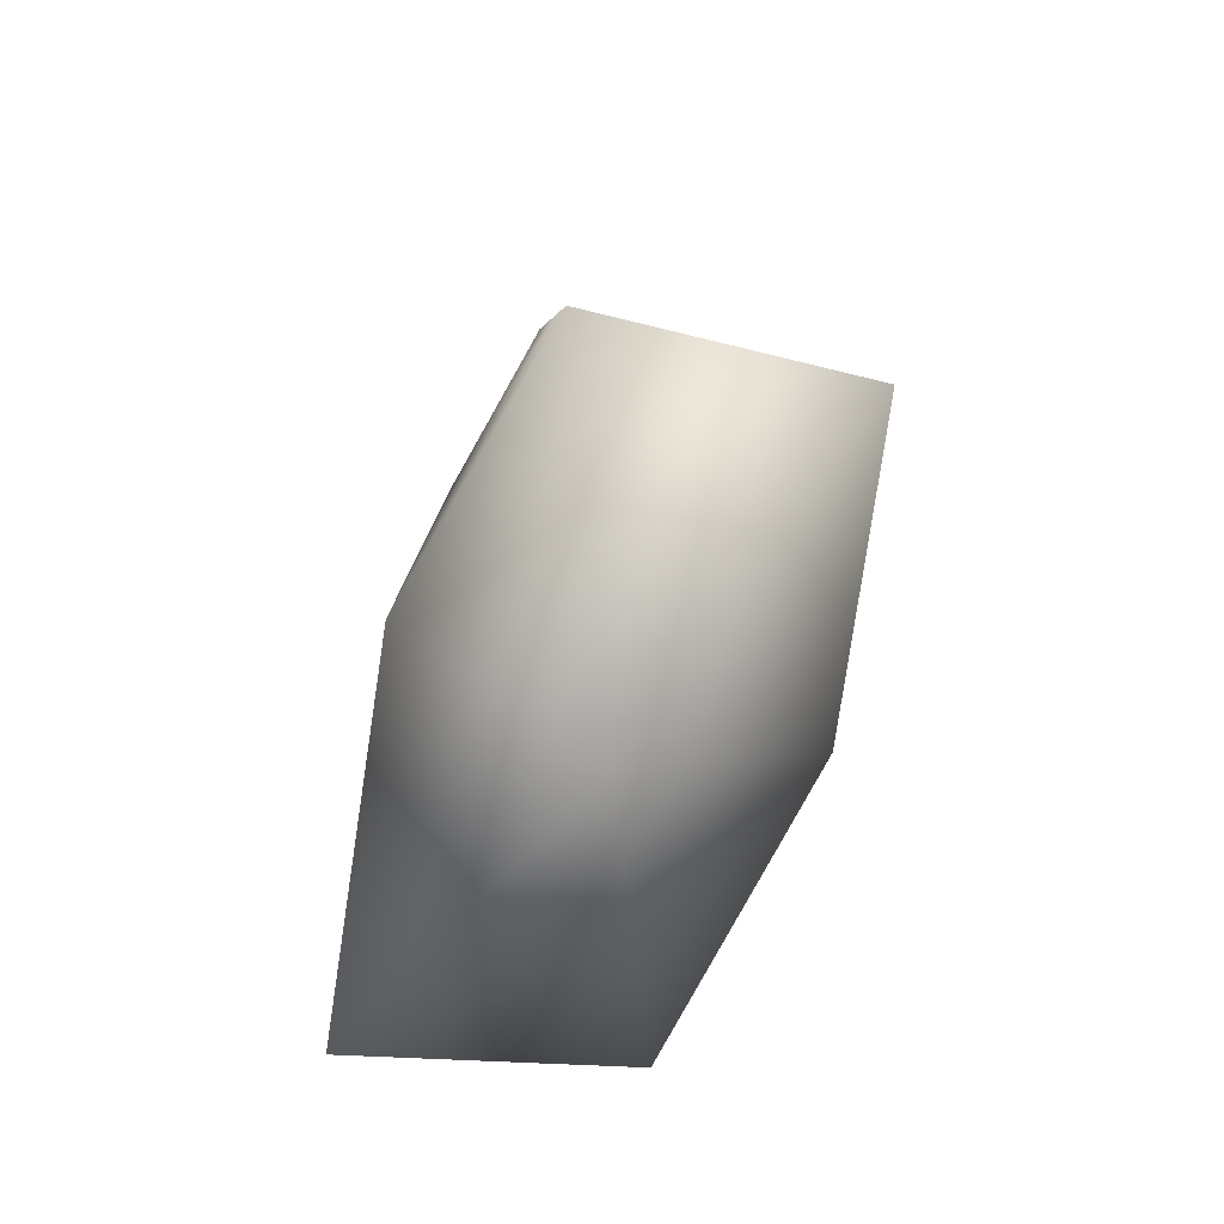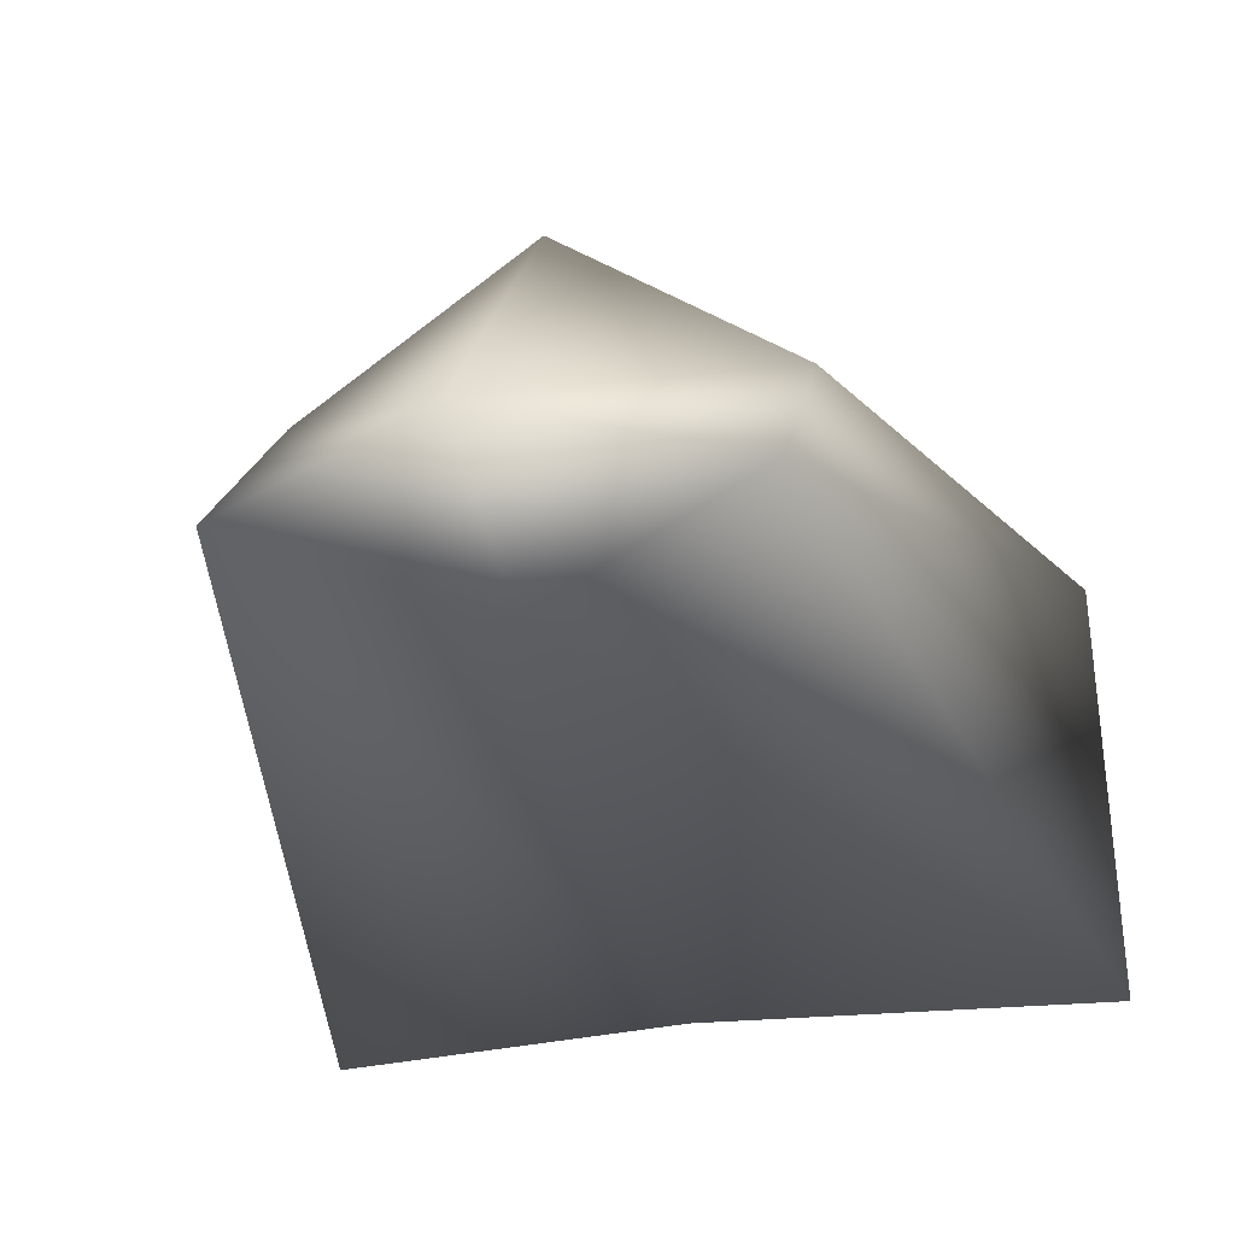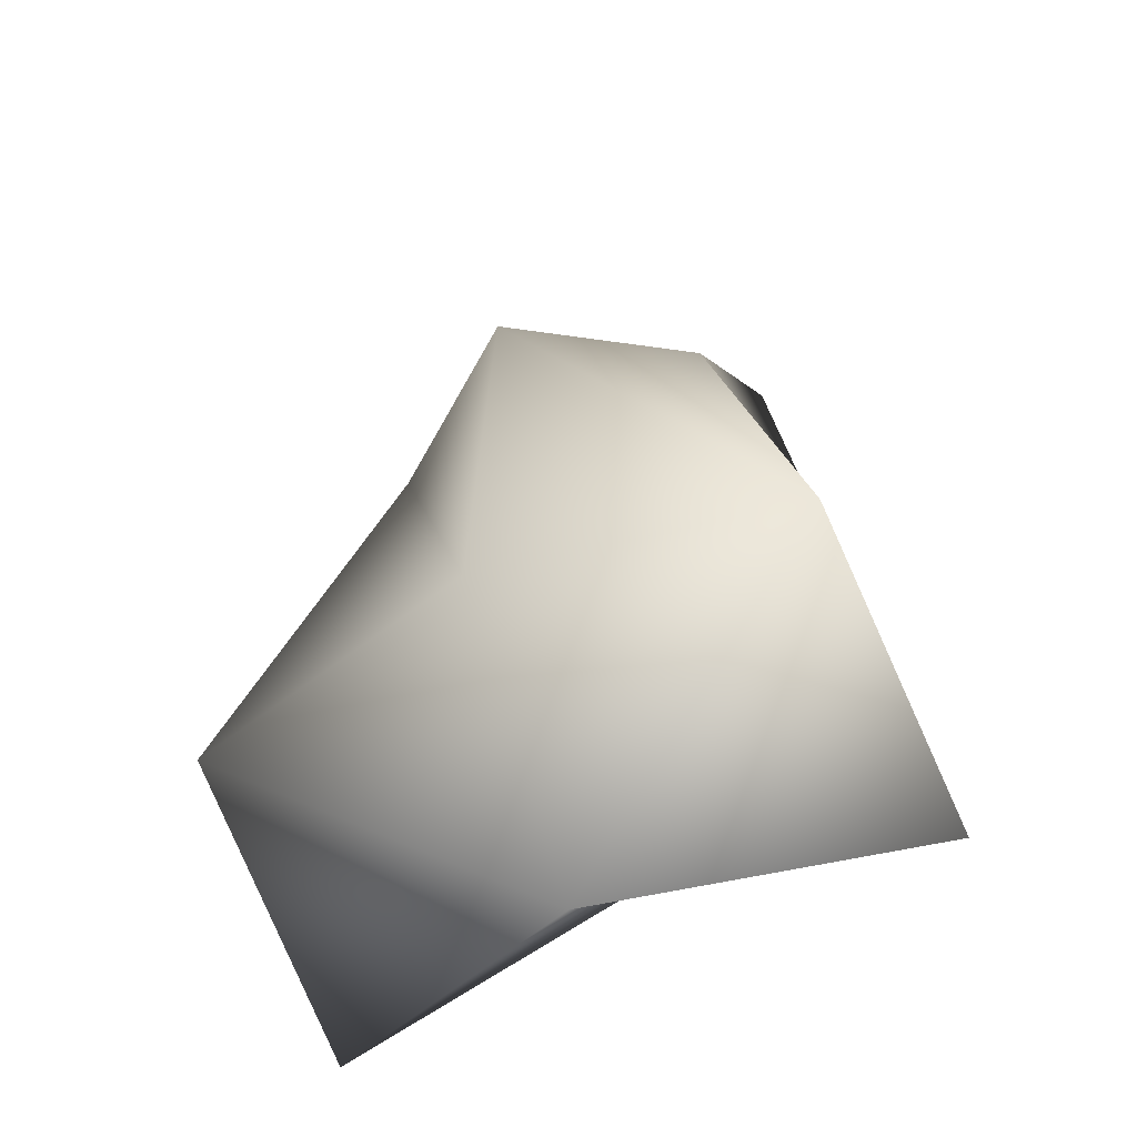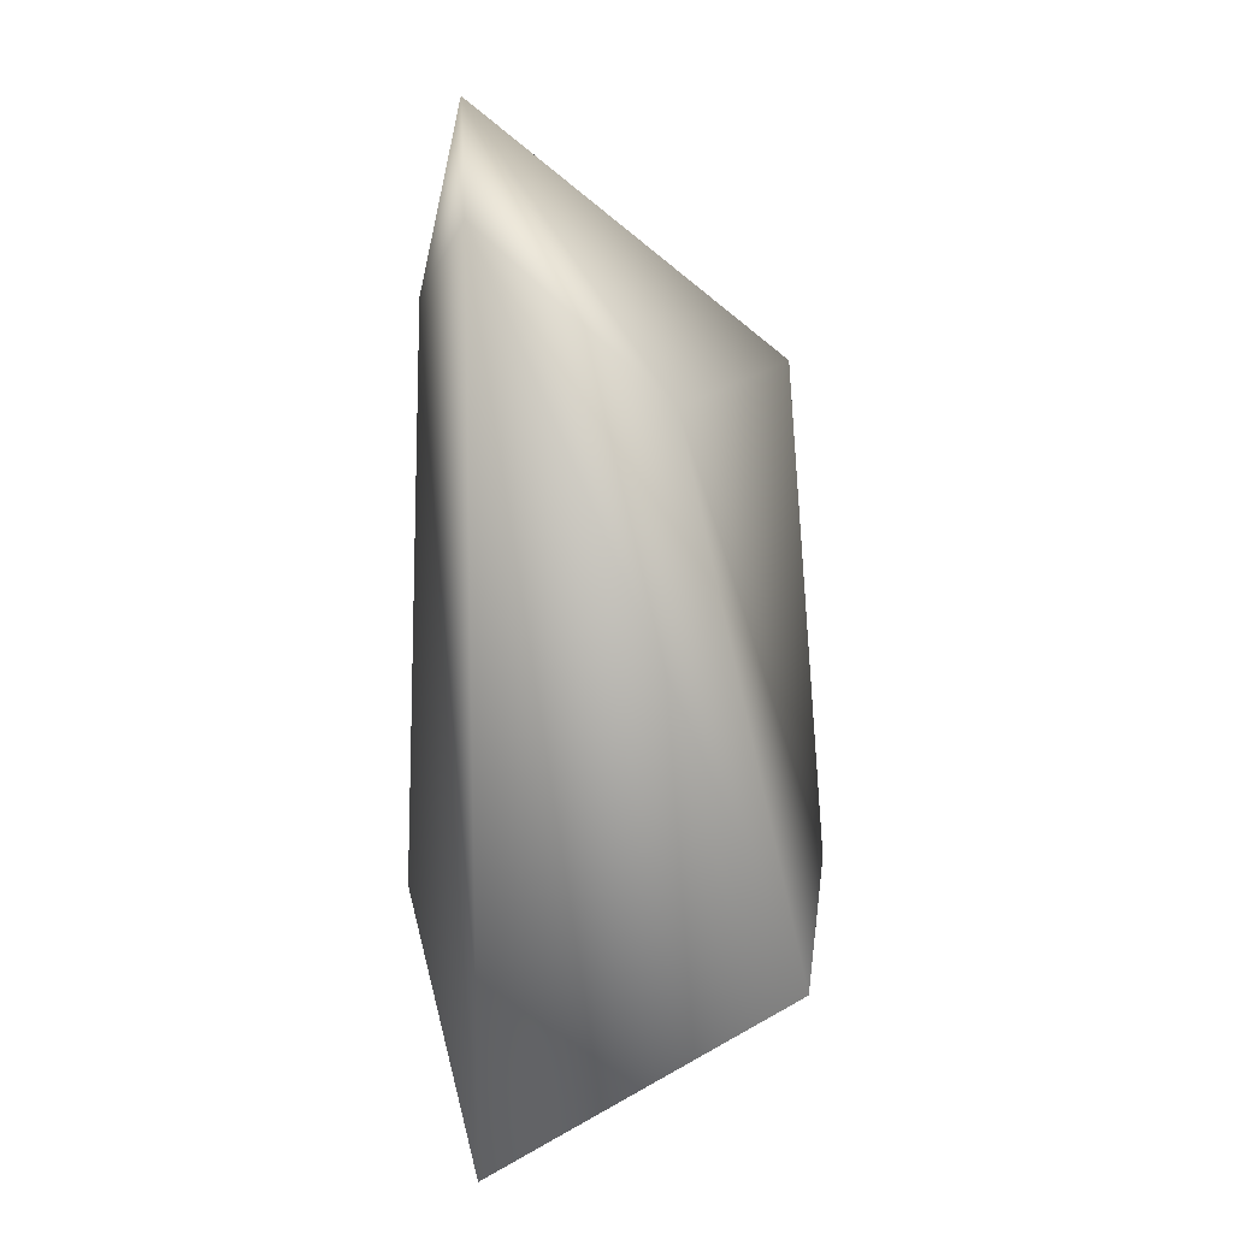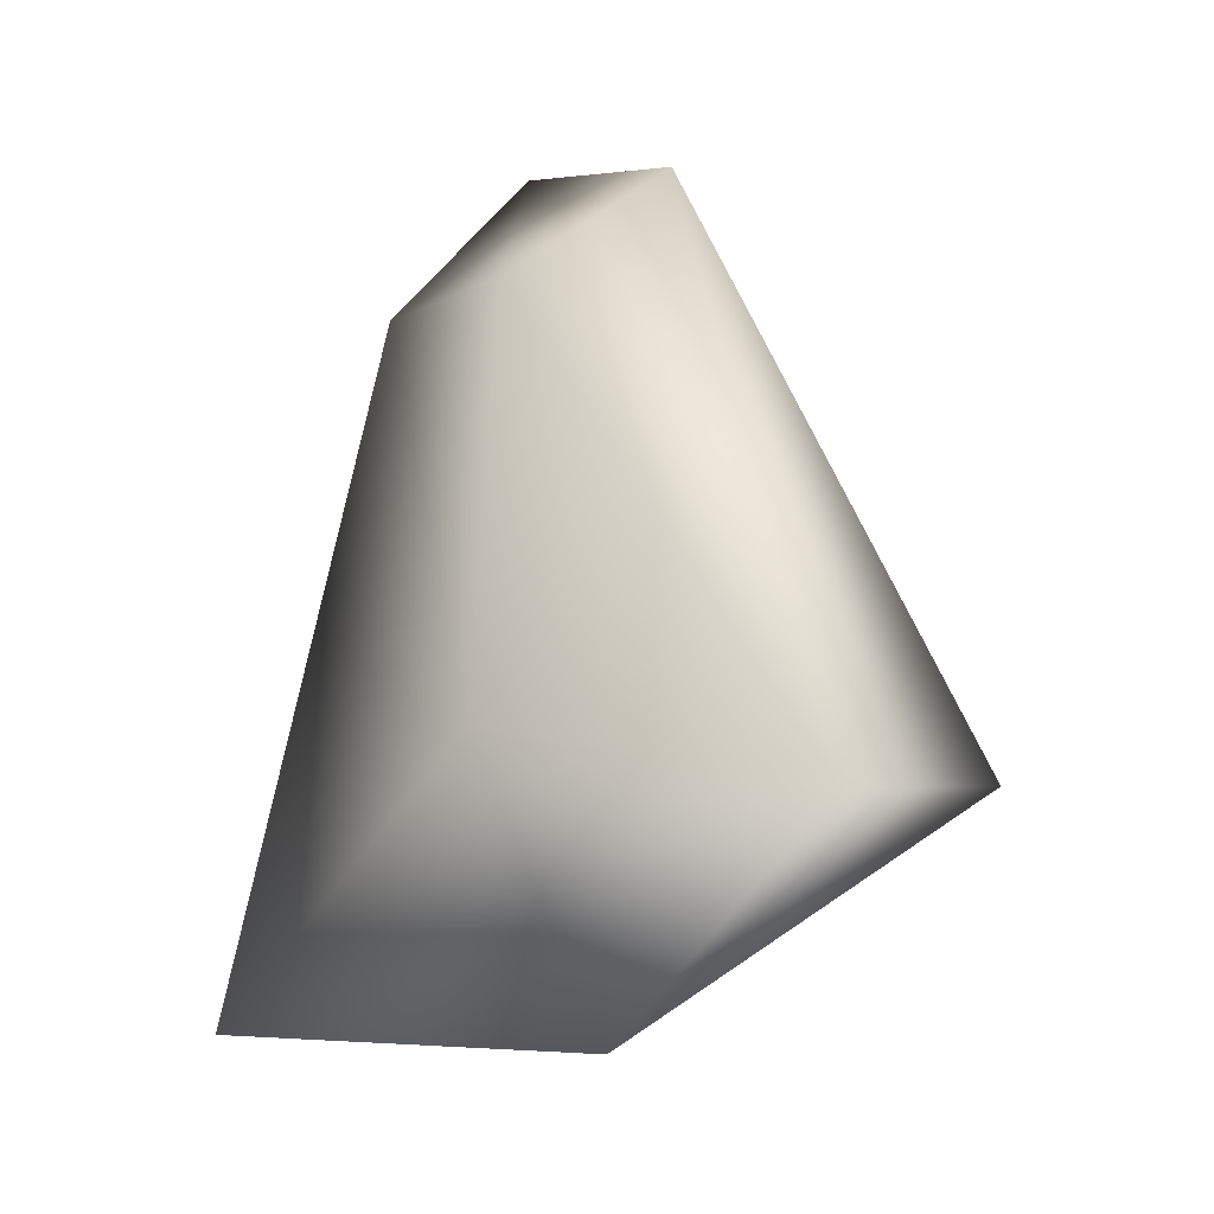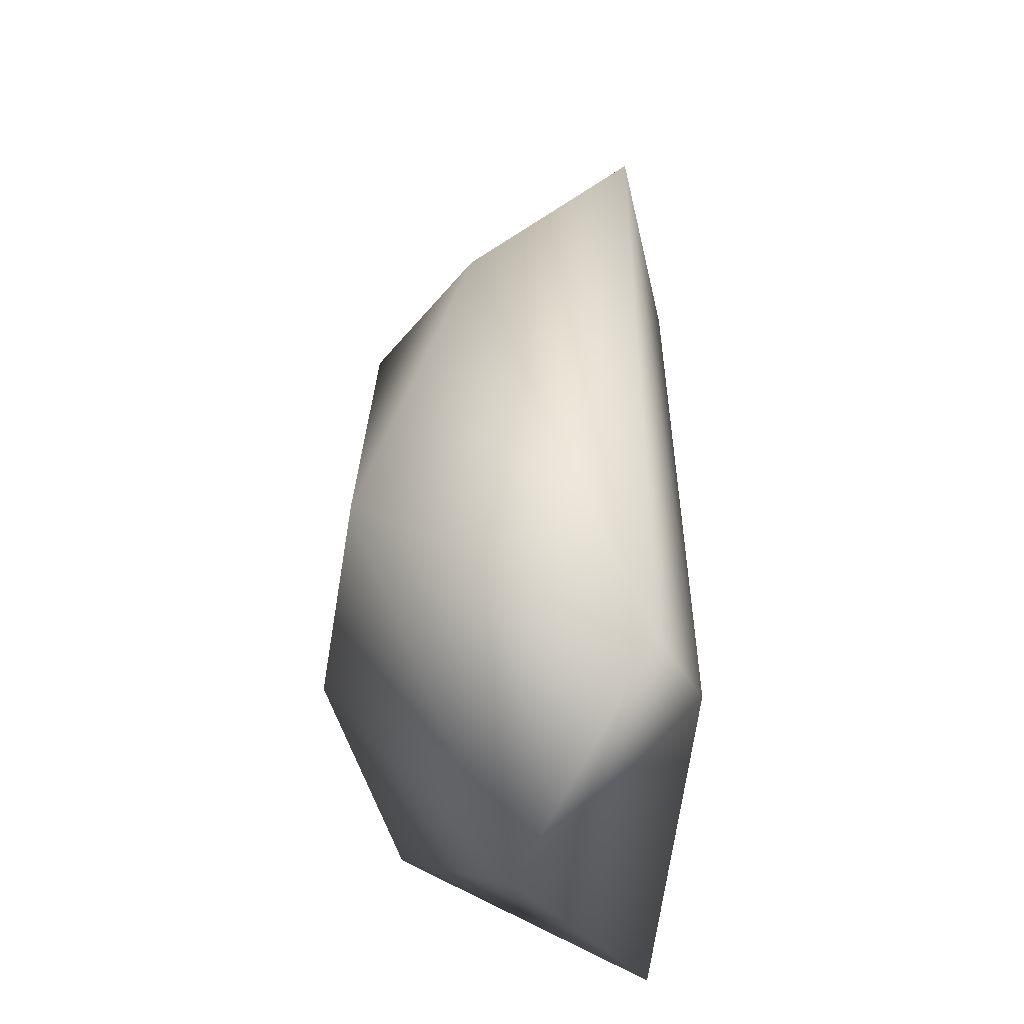
<metadata>
{"format":"obj","ext":"obj","renderer":"f3d","projection":"perspective","resolution":1024,"background":"white","views":[{"elev":-75.3,"azim":72.0,"up":"+Z"},{"elev":-31.5,"azim":12.0,"up":"+Y"},{"elev":-52.5,"azim":-151.9,"up":"+Z"},{"elev":12.1,"azim":86.0,"up":"+Z"},{"elev":-39.0,"azim":35.9,"up":"+Z"},{"elev":-40.2,"azim":-88.0,"up":"+Z"}]}
</metadata>
<code>
v 0 -7 32
v 0 -9 23
v 9 -7 27
v 0 -7 32
v 9 -7 27
v 9 2 19
v 0 -7 32
v 9 2 19
v 0 8 20
v 0 -7 32
v 0 8 20
v -9 2 19
v 0 -7 32
v -9 2 19
v -9 -7 27
v 0 -7 32
v -9 -7 27
v 0 -9 23
v 0 -9 23
v 0 -10 -5
v 16 -7 -13
v 0 -9 23
v 16 -7 -13
v 9 -7 27
v 9 -7 27
v 16 -7 -13
v 16 7 -5
v 9 -7 27
v 16 7 -5
v 9 2 19
v 9 2 19
v 16 7 -5
v 0 10 -4
v 9 2 19
v 0 10 -4
v 0 8 20
v 0 8 20
v 0 10 -4
v -16 7 -5
v 0 8 20
v -16 7 -5
v -9 2 19
v -9 2 19
v -16 7 -5
v -16 -7 -13
v -9 2 19
v -16 -7 -13
v -9 -7 27
v -9 -7 27
v -16 -7 -13
v 0 -10 -5
v -9 -7 27
v 0 -10 -5
v 0 -9 23
v 0 0 -16
v 16 -7 -13
v 0 -10 -5
v 0 0 -16
v 16 7 -5
v 16 -7 -13
v 0 0 -16
v 0 10 -4
v 16 7 -5
v 0 0 -16
v -16 7 -5
v 0 10 -4
v 0 0 -16
v -16 -7 -13
v -16 7 -5
v 0 0 -16
v 0 -10 -5
v -16 -7 -13
f 1 2 3
f 4 5 6
f 7 8 9
f 10 11 12
f 13 14 15
f 16 17 18
f 19 20 21
f 22 23 24
f 25 26 27
f 28 29 30
f 31 32 33
f 34 35 36
f 37 38 39
f 40 41 42
f 43 44 45
f 46 47 48
f 49 50 51
f 52 53 54
f 55 56 57
f 58 59 60
f 61 62 63
f 64 65 66
f 67 68 69
f 70 71 72

</code>
